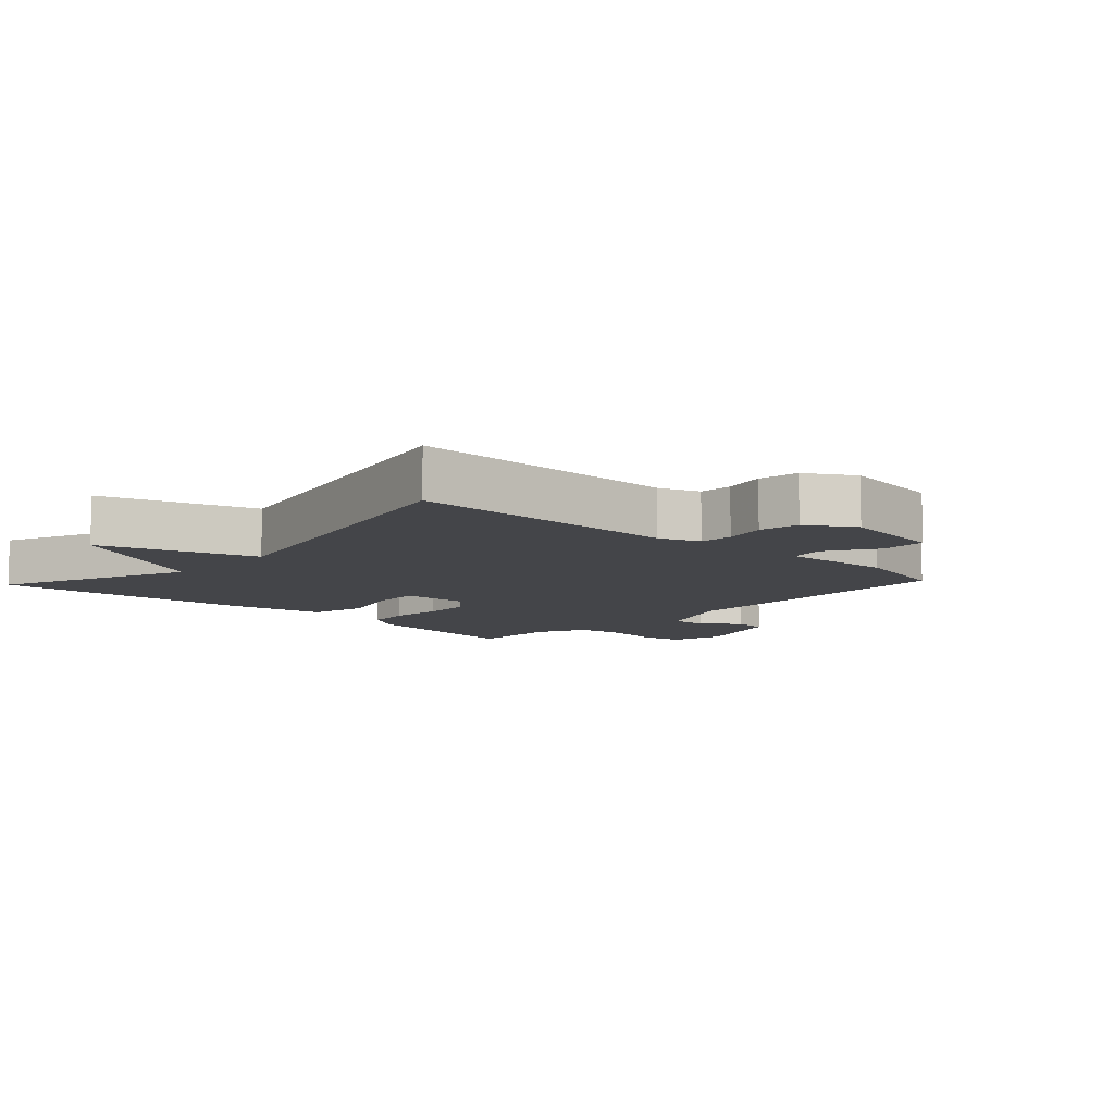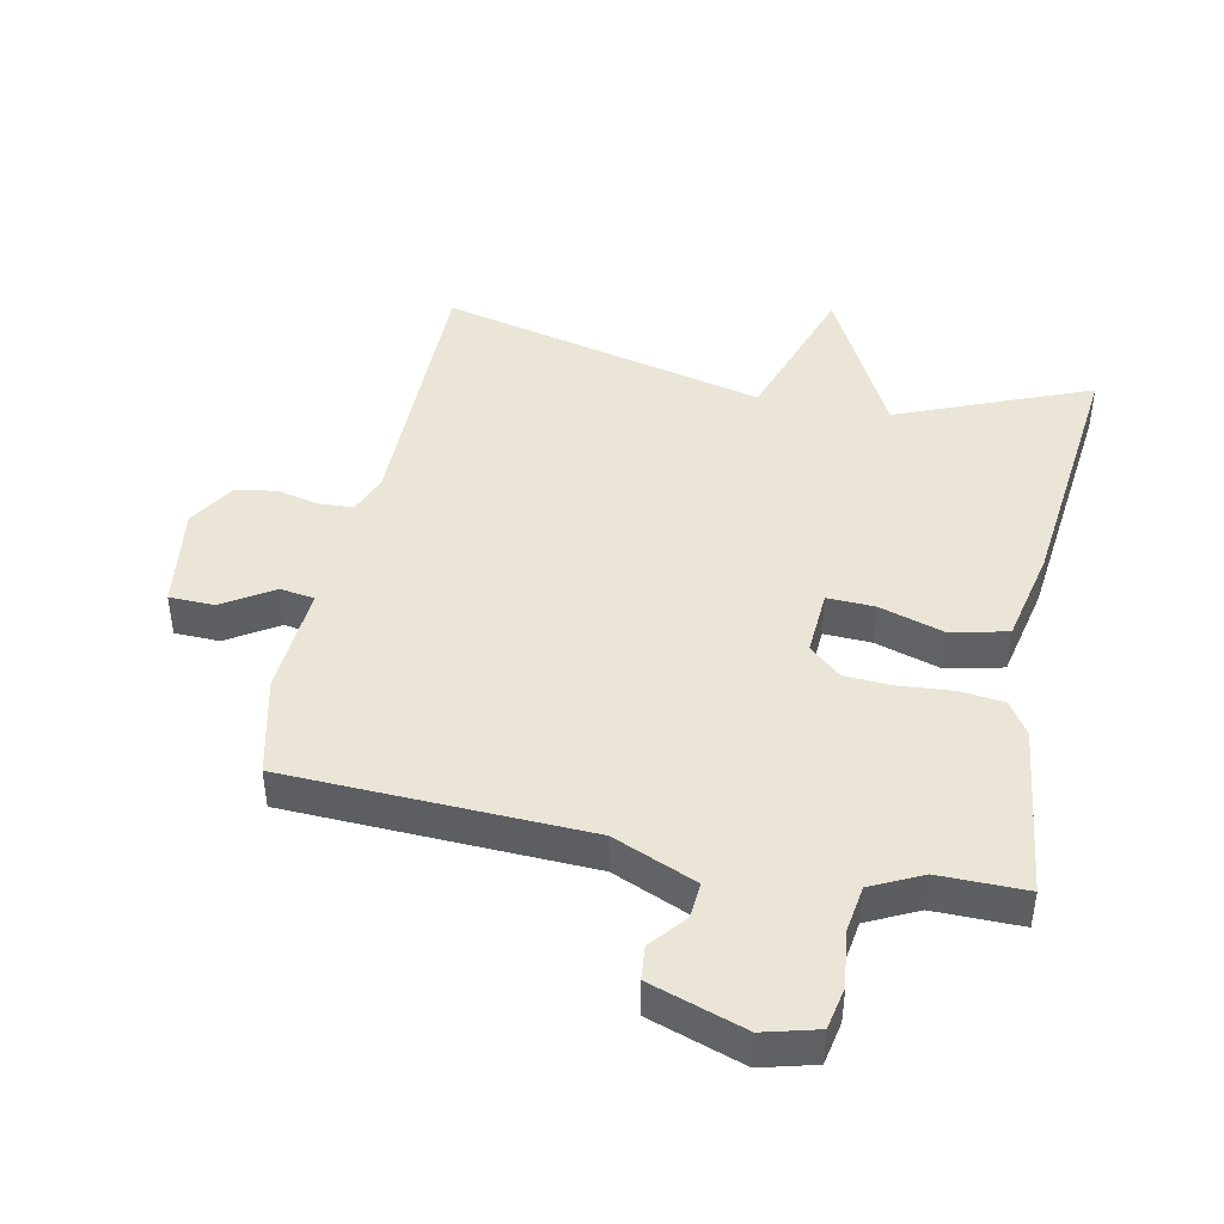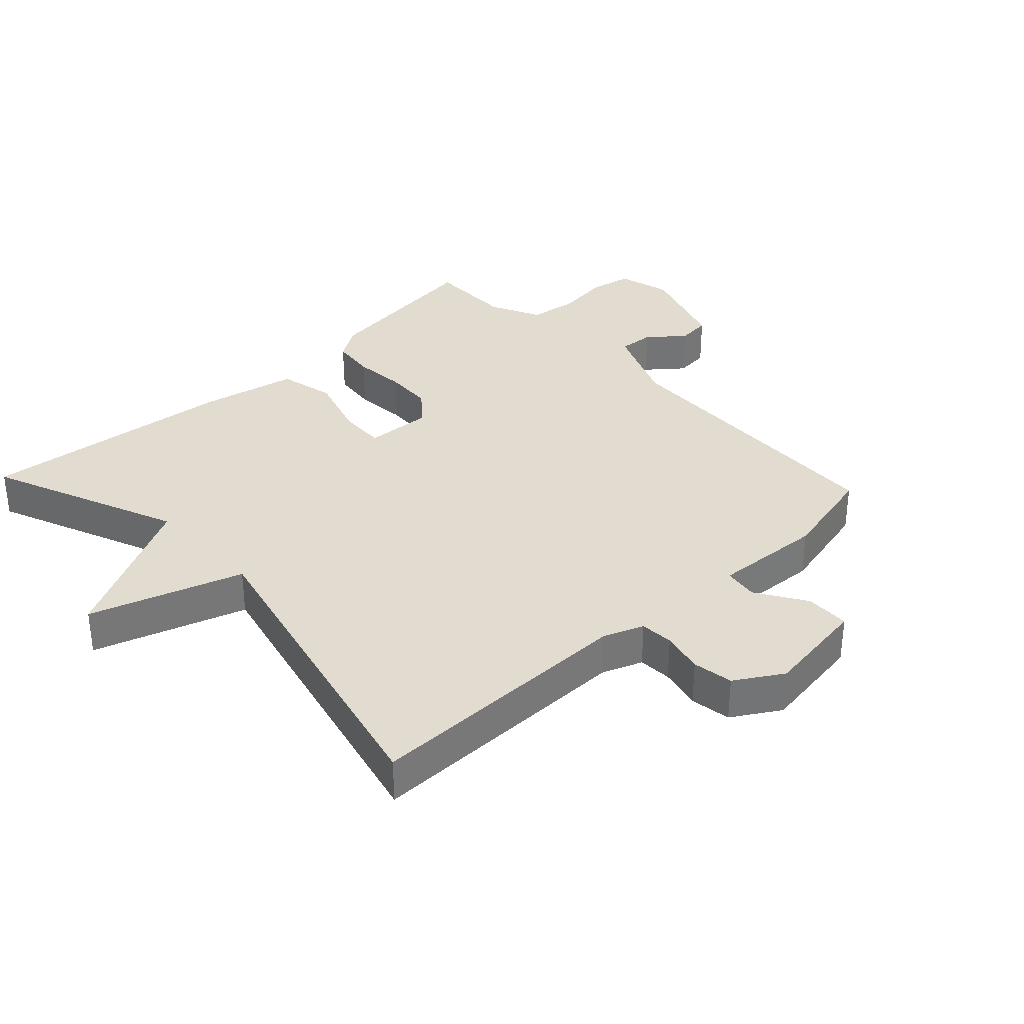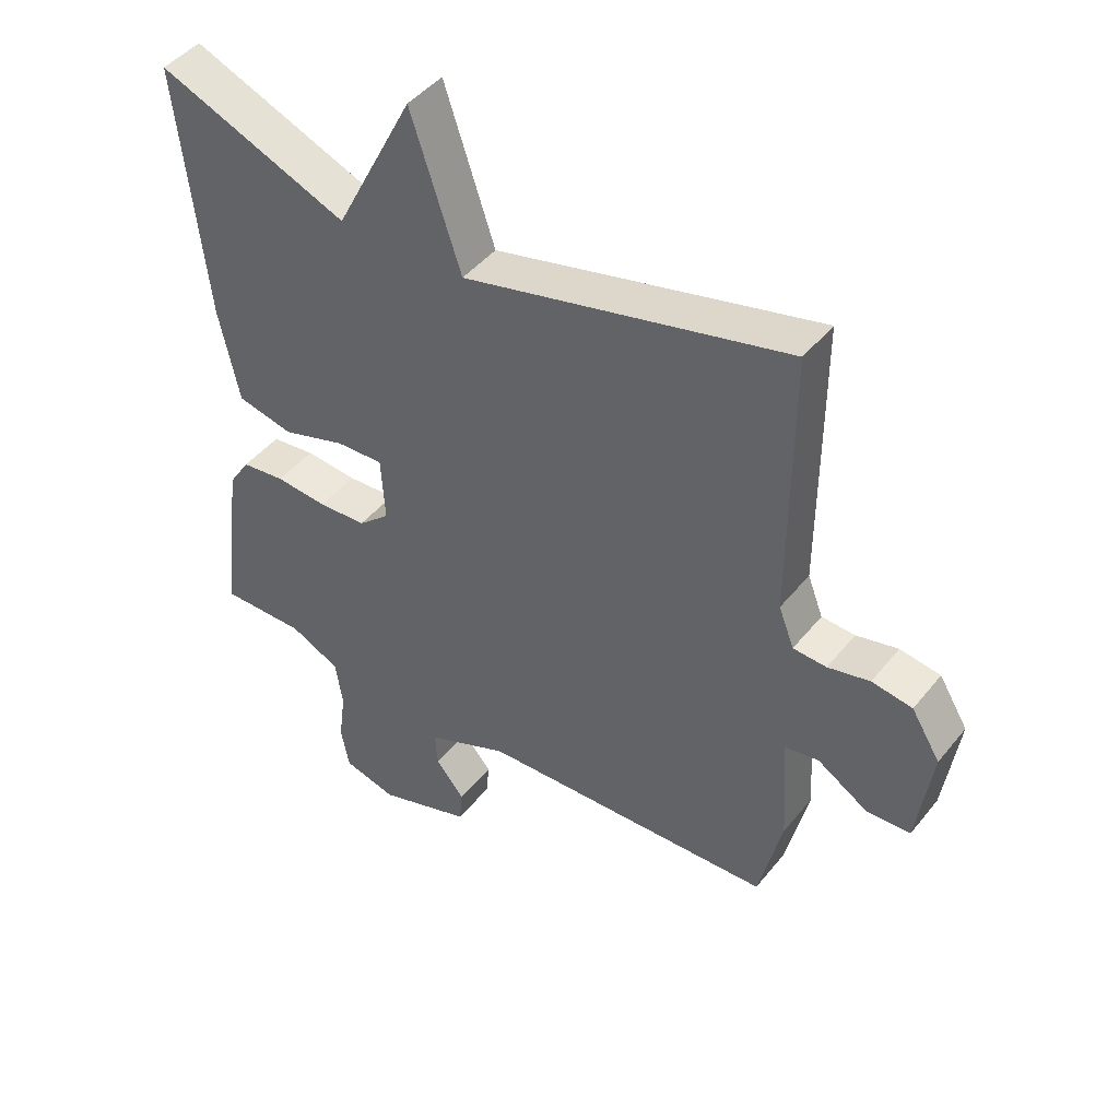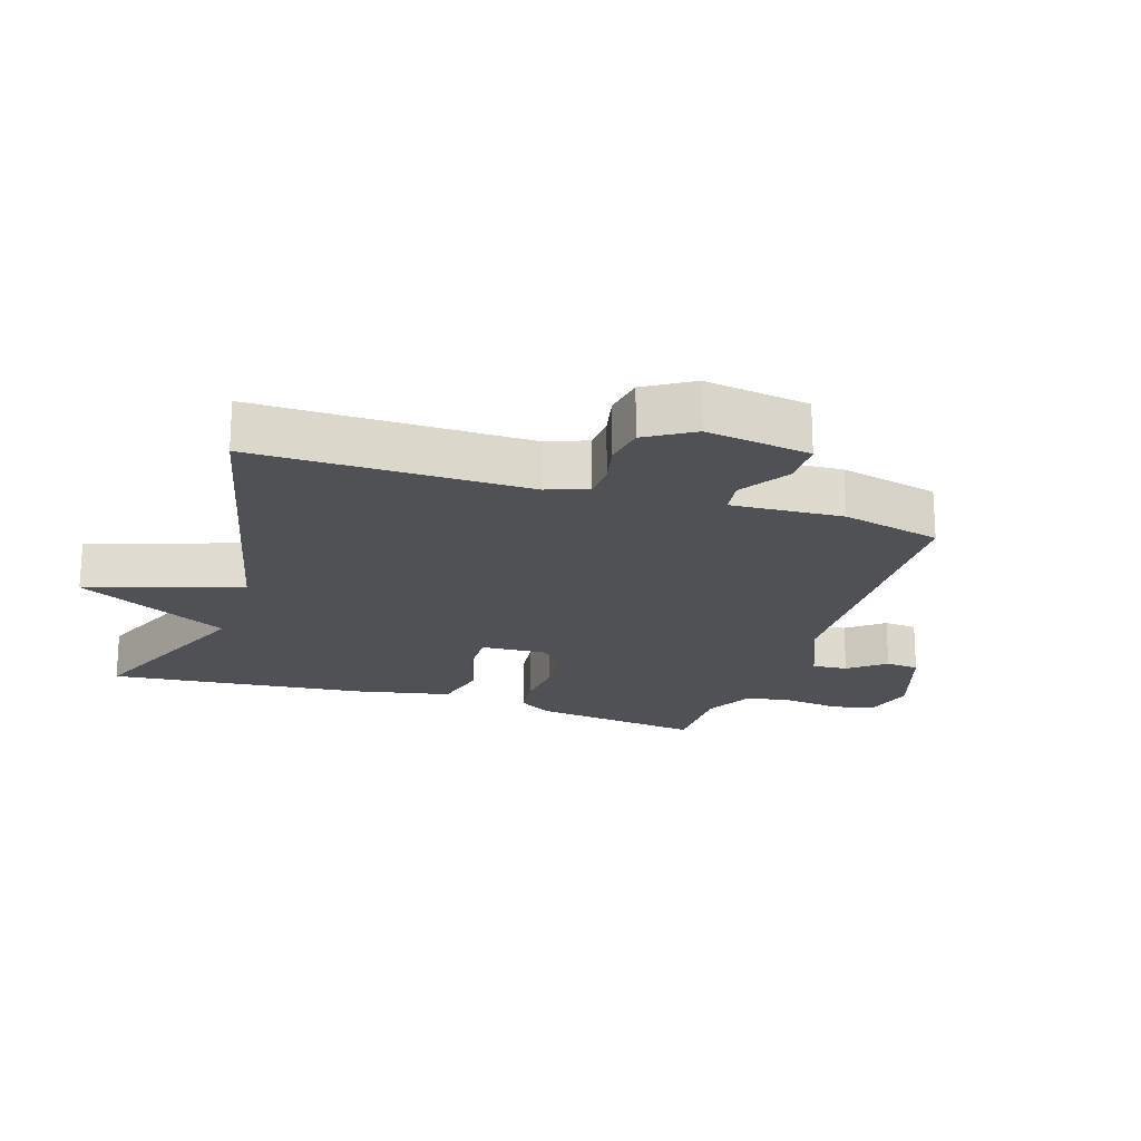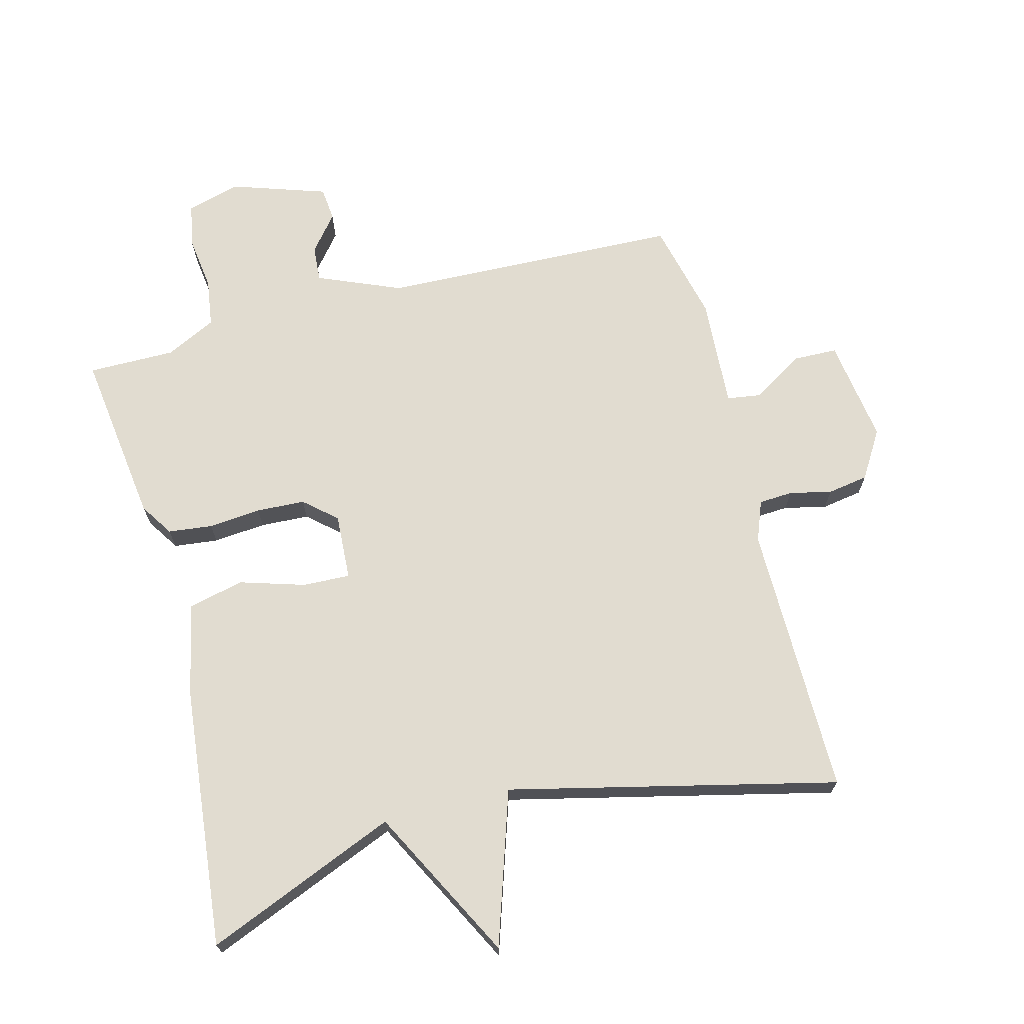
<metadata>
{"format":"obj","ext":"obj","renderer":"f3d","projection":"perspective","resolution":1024,"background":"white","views":[{"elev":-9.0,"azim":46.8,"up":"+Y"},{"elev":44.1,"azim":-168.3,"up":"+Y"},{"elev":34.3,"azim":46.7,"up":"+Y"},{"elev":45.0,"azim":36.1,"up":"+Z"},{"elev":-20.2,"azim":71.8,"up":"+Y"},{"elev":69.4,"azim":-14.8,"up":"+Y"}]}
</metadata>
<code>
v -0.5 0.07 0.5
v -0.204 0.07 0.379
v -0.082 0.07 0.615
v -0.004 0.07 0.379
v 0.5 0.07 0.5
v 0.499 0.07 0.079
v 0.523 0.07 0.017
v 0.575 0.07 0.014
v 0.64 0.07 0.029
v 0.703 0.07 0.019
v 0.748 0.07 -0.054
v 0.725 0.07 -0.215
v 0.656 0.07 -0.217
v 0.578 0.07 -0.168
v 0.525 0.07 -0.176
v 0.536 0.07 -0.347
v 0.5 0.07 -0.5
v 0.038 0.07 -0.518
v -0.09 0.07 -0.572
v -0.086 0.07 -0.627
v -0.041 0.07 -0.682
v -0.046 0.07 -0.734
v -0.192 0.07 -0.783
v -0.275 0.07 -0.761
v -0.288 0.07 -0.695
v -0.277 0.07 -0.611
v -0.288 0.07 -0.537
v -0.366 0.07 -0.499
v -0.5 0.07 -0.5
v -0.466 0.07 -0.233
v -0.433 0.07 -0.182
v -0.365 0.07 -0.174
v -0.284 0.07 -0.181
v -0.209 0.07 -0.177
v -0.16 0.07 -0.134
v -0.166 0.07 -0.032
v -0.239 0.07 -0.035
v -0.339 0.07 -0.066
v -0.426 0.07 -0.046
v -0.457 0.07 0.101
v -0.5 0 0.5
v -0.204 0 0.379
v -0.082 0 0.615
v -0.004 0 0.379
v 0.5 0 0.5
v 0.499 0 0.079
v 0.523 0 0.017
v 0.575 0 0.014
v 0.64 0 0.029
v 0.703 0 0.019
v 0.748 0 -0.054
v 0.725 0 -0.215
v 0.656 0 -0.217
v 0.578 0 -0.168
v 0.525 0 -0.176
v 0.536 0 -0.347
v 0.5 0 -0.5
v 0.038 0 -0.518
v -0.09 0 -0.572
v -0.086 0 -0.627
v -0.041 0 -0.682
v -0.046 0 -0.734
v -0.192 0 -0.783
v -0.275 0 -0.761
v -0.288 0 -0.695
v -0.277 0 -0.611
v -0.288 0 -0.537
v -0.366 0 -0.499
v -0.5 0 -0.5
v -0.466 0 -0.233
v -0.433 0 -0.182
v -0.365 0 -0.174
v -0.284 0 -0.181
v -0.209 0 -0.177
v -0.16 0 -0.134
v -0.166 0 -0.032
v -0.239 0 -0.035
v -0.339 0 -0.066
v -0.426 0 -0.046
v -0.457 0 0.101
f 40 1 2
f 39 40 2
f 38 39 2
f 37 38 2
f 2 3 4
f 37 2 4
f 36 37 4
f 4 5 6
f 36 4 6
f 35 36 6
f 34 35 6 7
f 31 32 33
f 30 31 33
f 29 30 33
f 28 29 33
f 27 28 33 34
f 34 7 8
f 27 34 8
f 26 27 8
f 24 25 26
f 23 24 26
f 22 23 26
f 21 22 26
f 20 21 26
f 19 20 26
f 8 9 10
f 26 8 10
f 19 26 10
f 18 19 10
f 15 16 17 18
f 12 13 14
f 11 12 14
f 10 11 14
f 10 14 15
f 10 15 18
f 42 41 80
f 42 80 79
f 42 79 78
f 42 78 77
f 44 43 42
f 44 42 77
f 44 77 76
f 46 45 44
f 46 44 76
f 46 76 75
f 47 46 75 74
f 73 72 71
f 73 71 70
f 73 70 69
f 73 69 68
f 74 73 68 67
f 48 47 74
f 48 74 67
f 48 67 66
f 66 65 64
f 66 64 63
f 66 63 62
f 66 62 61
f 66 61 60
f 66 60 59
f 50 49 48
f 50 48 66
f 50 66 59
f 50 59 58
f 58 57 56 55
f 54 53 52
f 54 52 51
f 54 51 50
f 55 54 50
f 58 55 50
f 1 41 42 2
f 2 42 43 3
f 3 43 44 4
f 4 44 45 5
f 5 45 46 6
f 6 46 47 7
f 7 47 48 8
f 8 48 49 9
f 9 49 50 10
f 10 50 51 11
f 11 51 52 12
f 12 52 53 13
f 13 53 54 14
f 14 54 55 15
f 15 55 56 16
f 16 56 57 17
f 17 57 58 18
f 18 58 59 19
f 19 59 60 20
f 20 60 61 21
f 21 61 62 22
f 22 62 63 23
f 23 63 64 24
f 24 64 65 25
f 25 65 66 26
f 26 66 67 27
f 27 67 68 28
f 28 68 69 29
f 29 69 70 30
f 30 70 71 31
f 31 71 72 32
f 32 72 73 33
f 33 73 74 34
f 34 74 75 35
f 35 75 76 36
f 36 76 77 37
f 37 77 78 38
f 38 78 79 39
f 39 79 80 40
f 40 80 41 1

</code>
